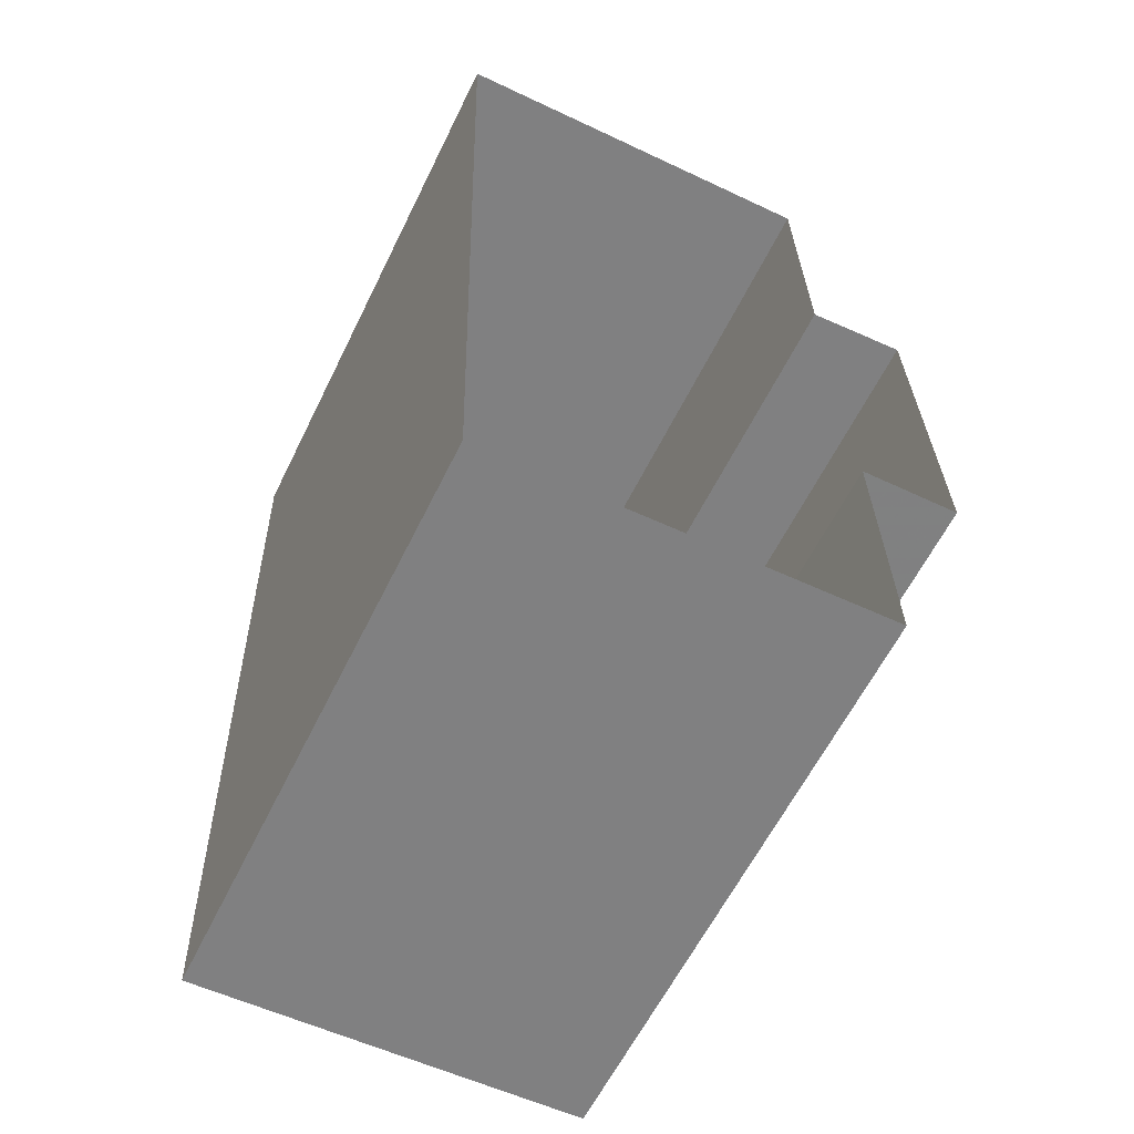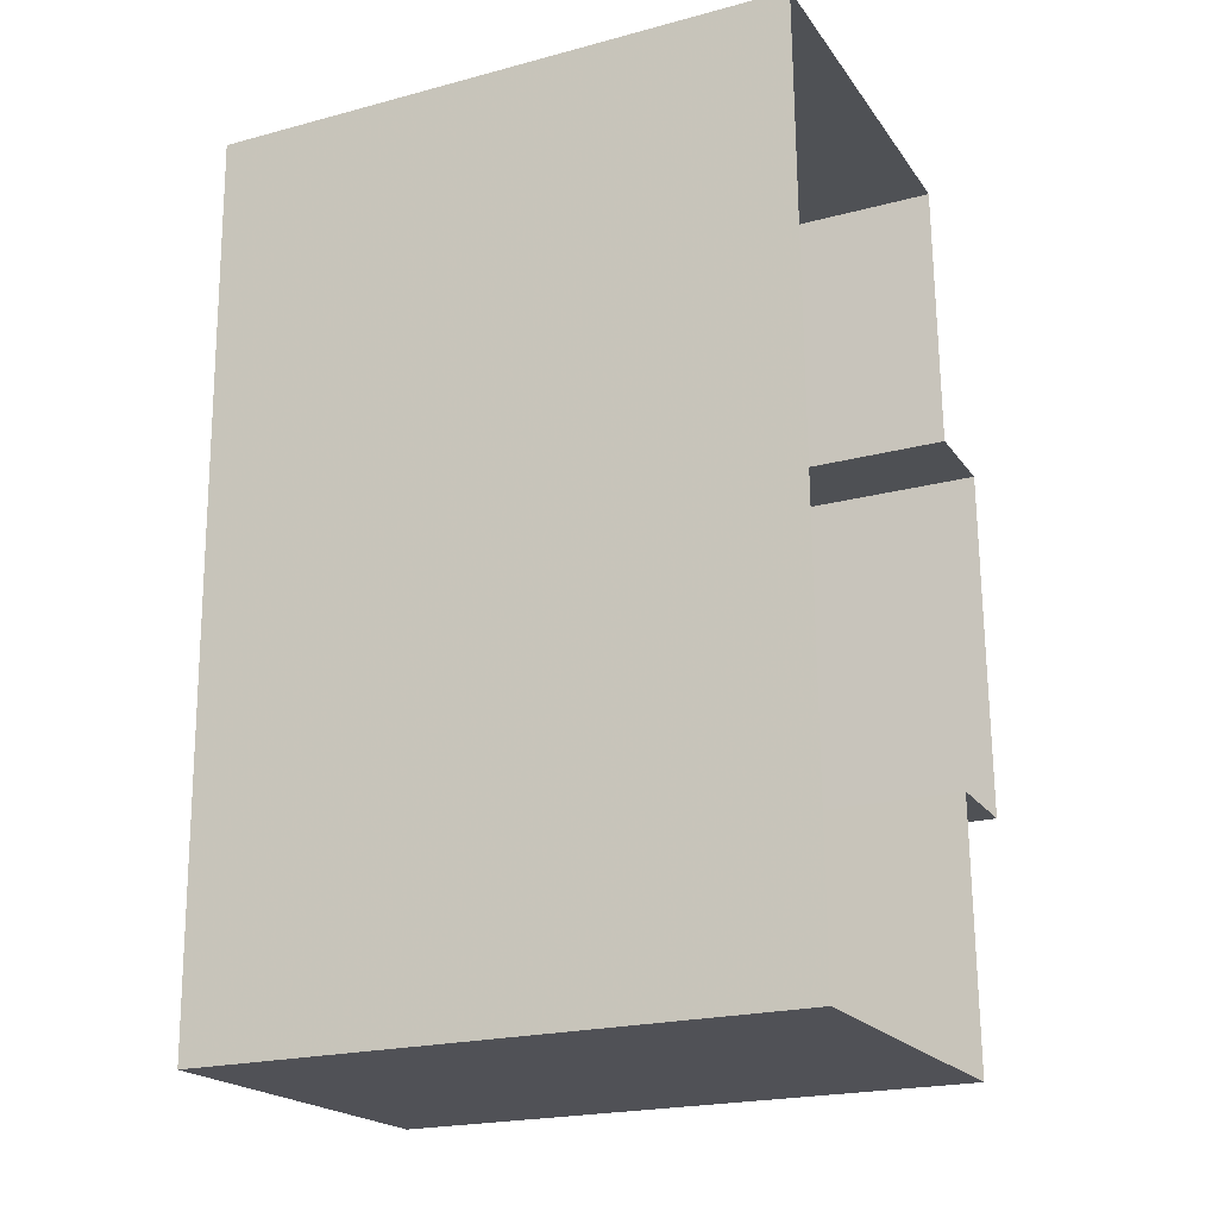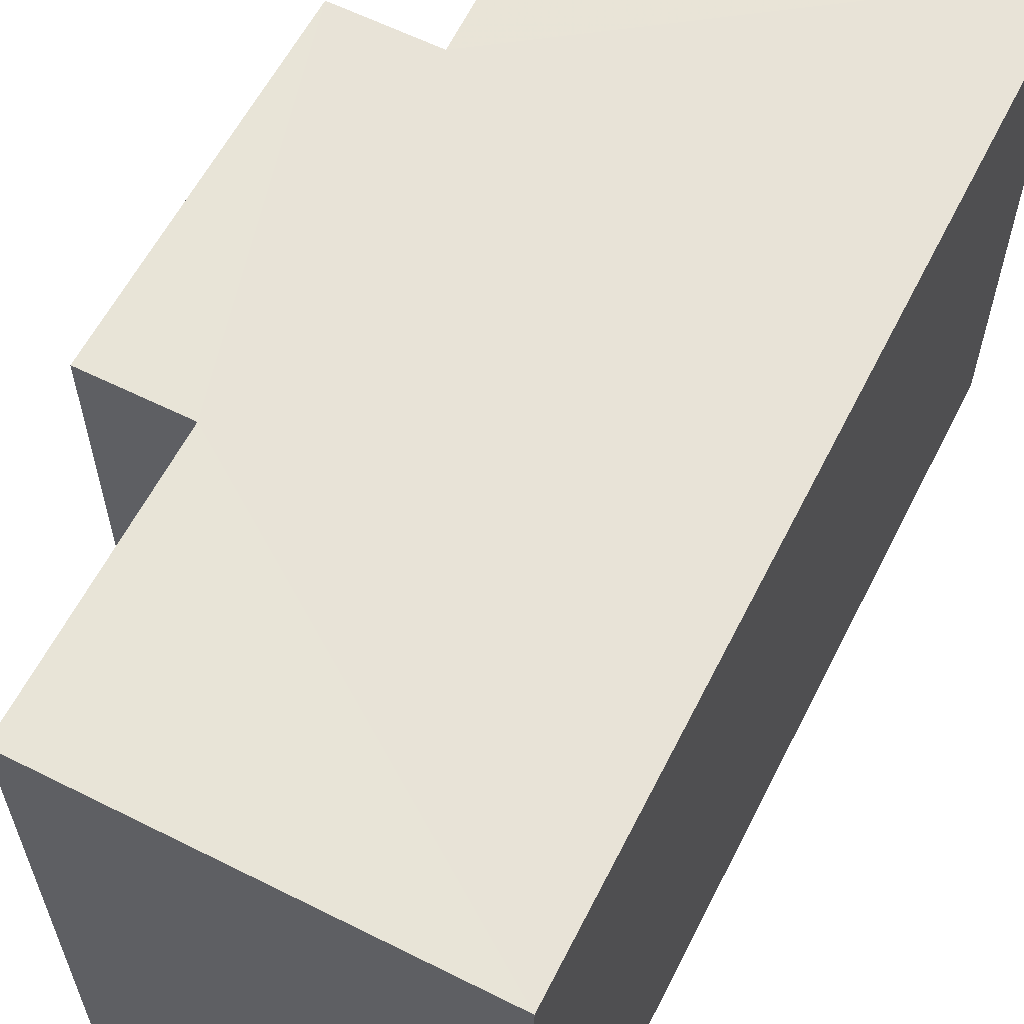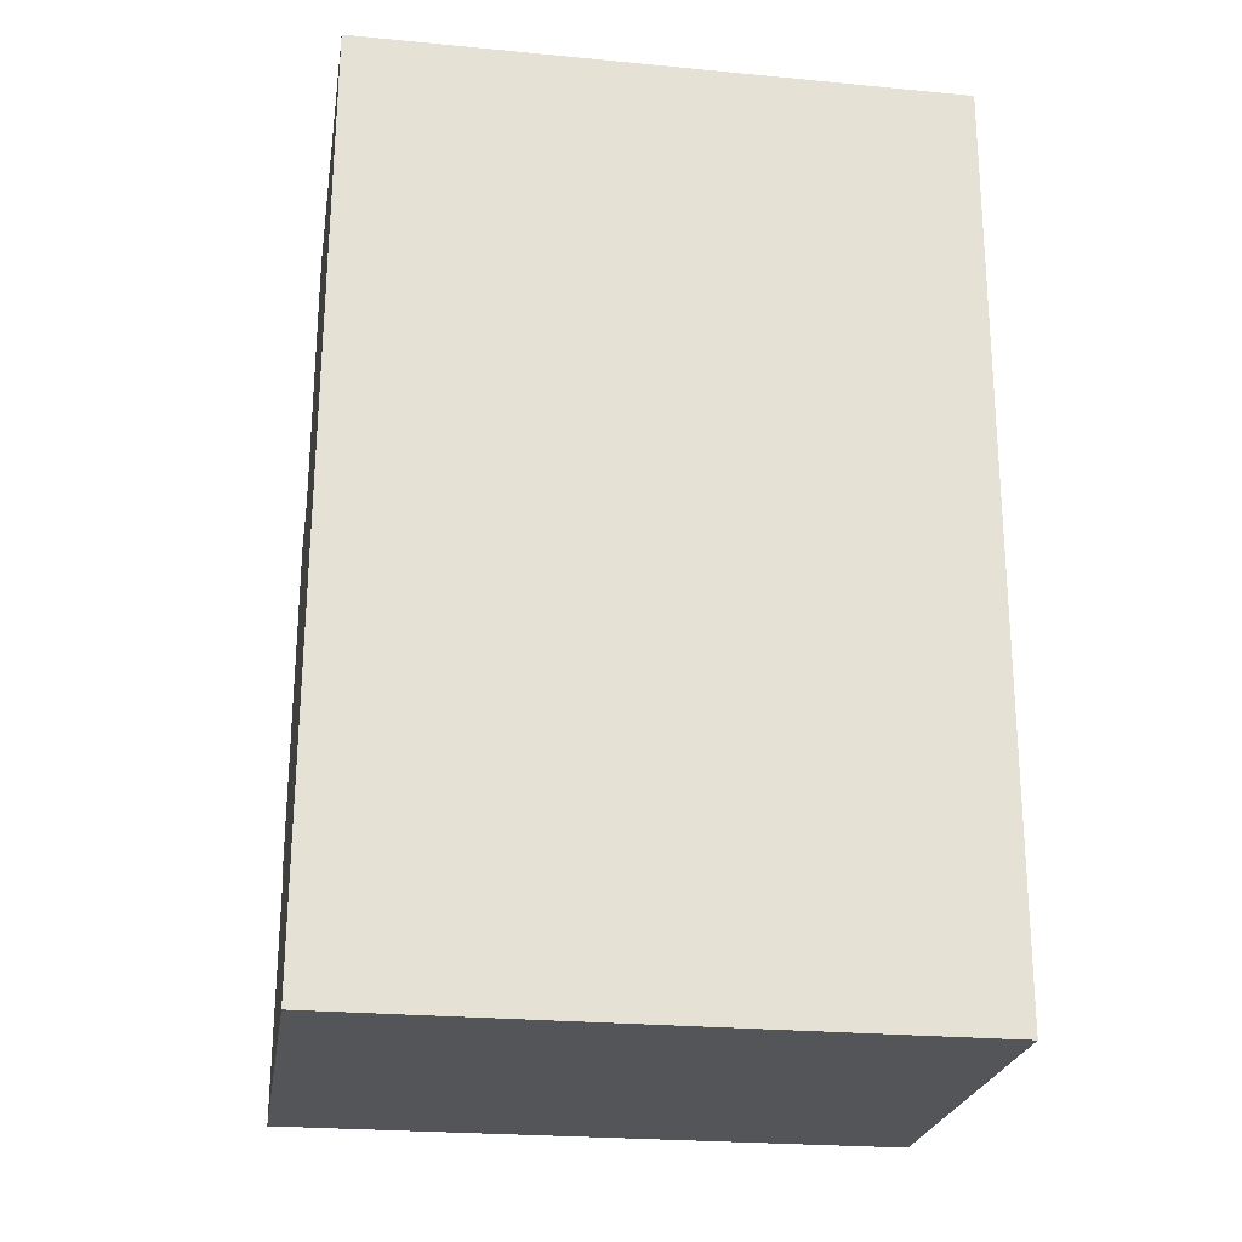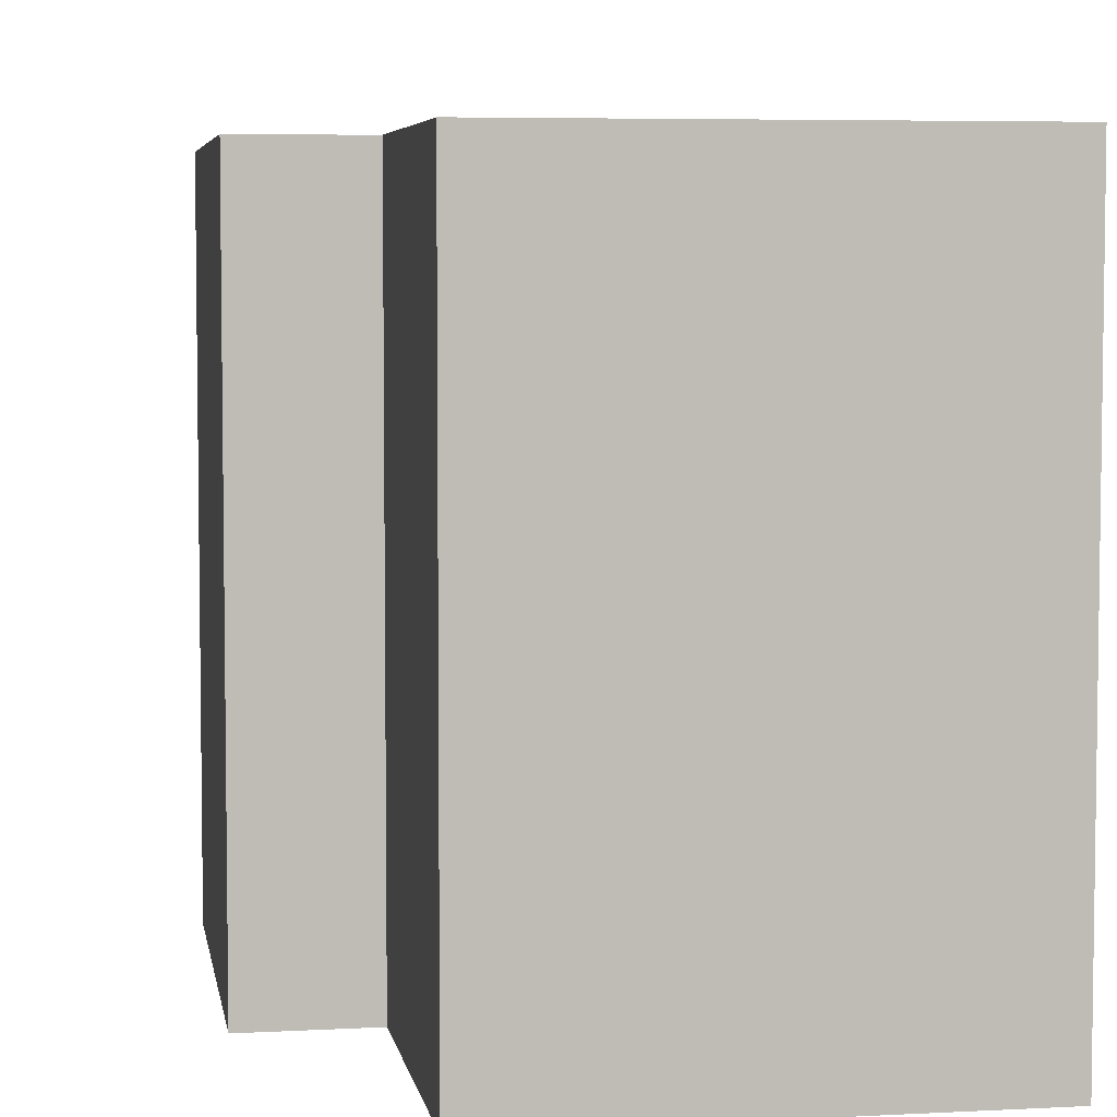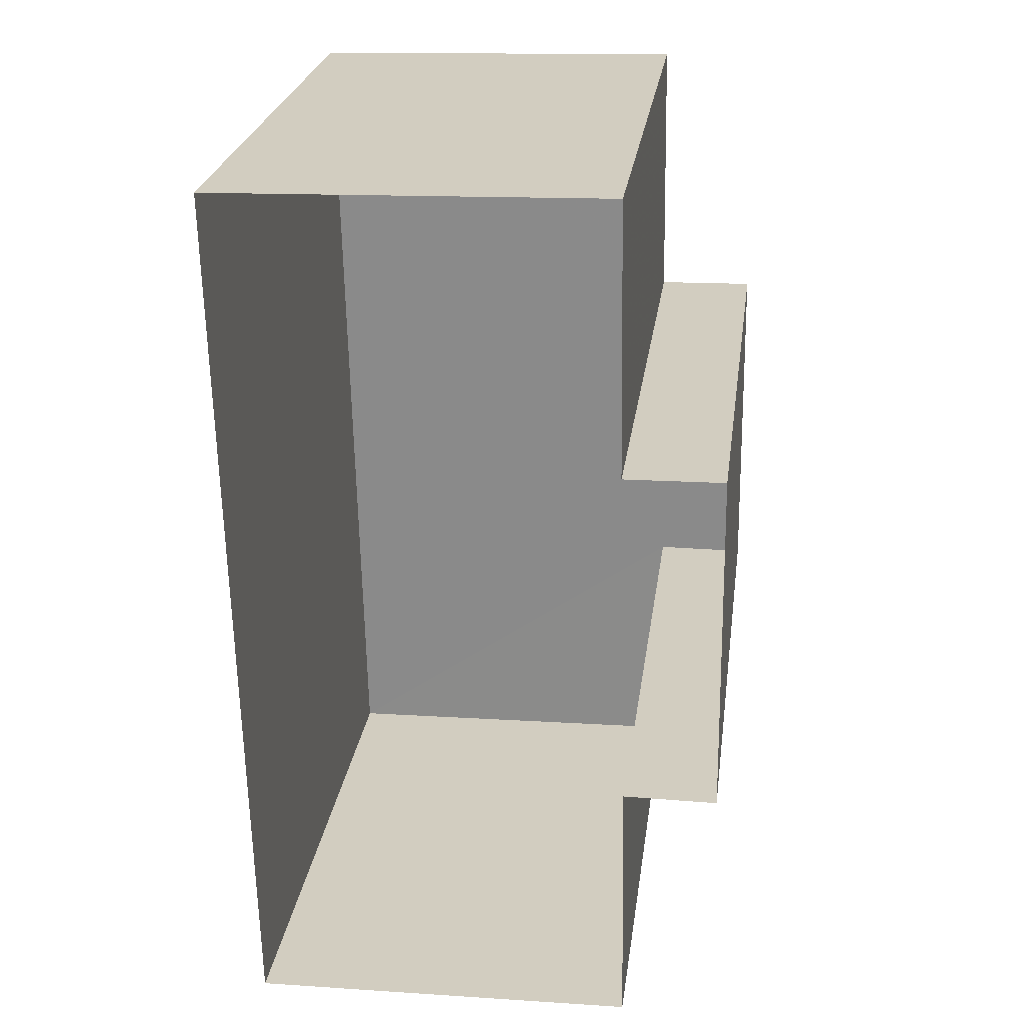
<metadata>
{"format":"obj","ext":"obj","renderer":"f3d","projection":"perspective","resolution":1024,"background":"white","views":[{"elev":-60.7,"azim":154.3,"up":"+Y"},{"elev":-21.7,"azim":115.1,"up":"+Y"},{"elev":61.4,"azim":25.6,"up":"+Z"},{"elev":-25.7,"azim":81.1,"up":"+Y"},{"elev":5.3,"azim":-11.0,"up":"+Z"},{"elev":25.1,"azim":-172.2,"up":"+Y"}]}
</metadata>
<code>
v -3.724e+05 -1.054e+05 23.86
v -3.724e+05 -1.054e+05 23.86
v -3.724e+05 -1.054e+05 23.86
v -3.724e+05 -1.054e+05 23.86
v -3.724e+05 -1.054e+05 23.86
v -3.724e+05 -1.054e+05 23.86
v -3.724e+05 -1.054e+05 23.86
v -3.724e+05 -1.054e+05 23.86
v -3.724e+05 -1.054e+05 27.55
v -3.724e+05 -1.054e+05 27.55
v -3.724e+05 -1.054e+05 27.55
v -3.724e+05 -1.054e+05 27.55
v -3.724e+05 -1.054e+05 27.55
v -3.724e+05 -1.054e+05 27.55
v -3.724e+05 -1.054e+05 27.55
v -3.724e+05 -1.054e+05 27.55
f 1 2 3
f 4 1 3
f 2 5 6
f 3 6 7
f 7 6 8
f 3 2 6
f 9 10 11
f 11 12 9
f 13 14 10
f 15 16 13
f 15 13 9
f 9 13 10
f 10 2 1
f 11 10 1
f 14 6 5
f 14 13 6
f 12 1 4
f 12 11 1
f 12 4 3
f 9 12 3
f 16 8 6
f 13 16 6
f 10 5 2
f 10 14 5
f 9 3 7
f 15 9 7
f 16 7 8
f 16 15 7

</code>
